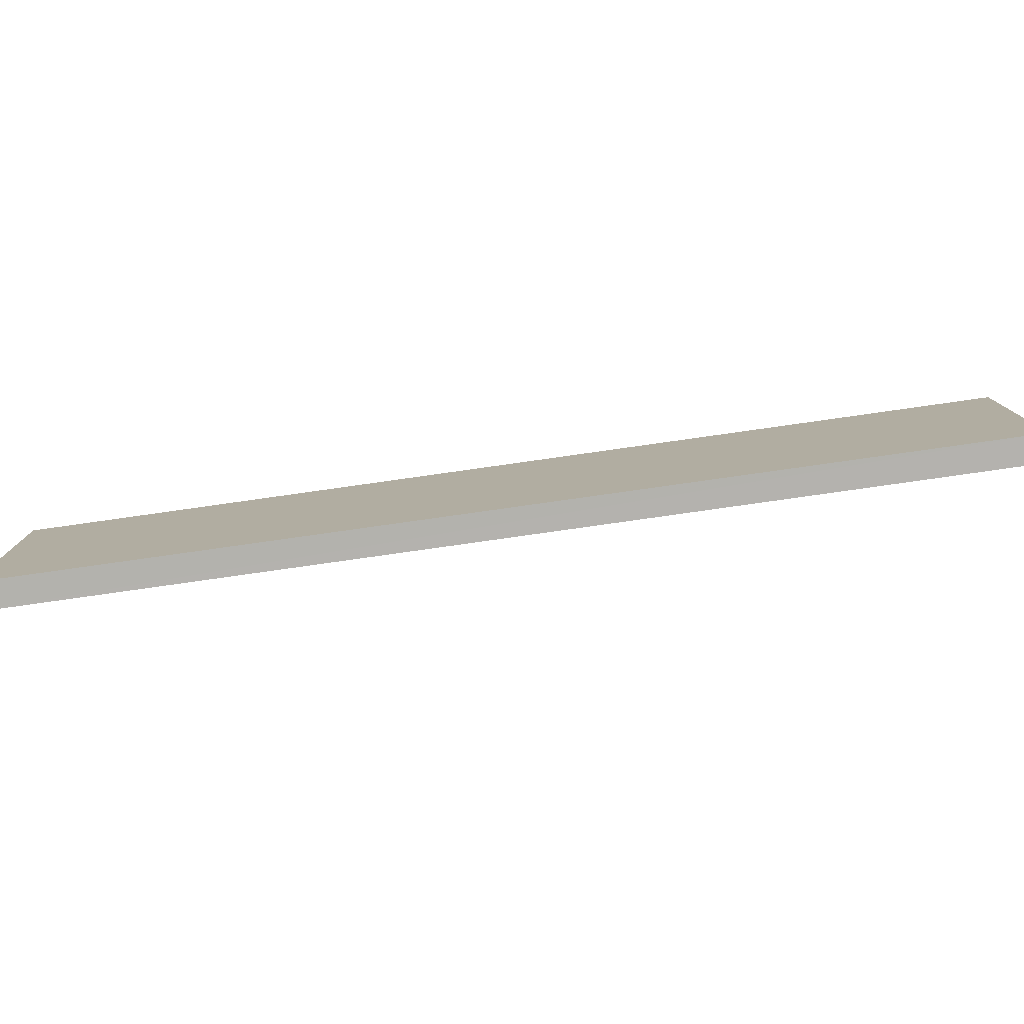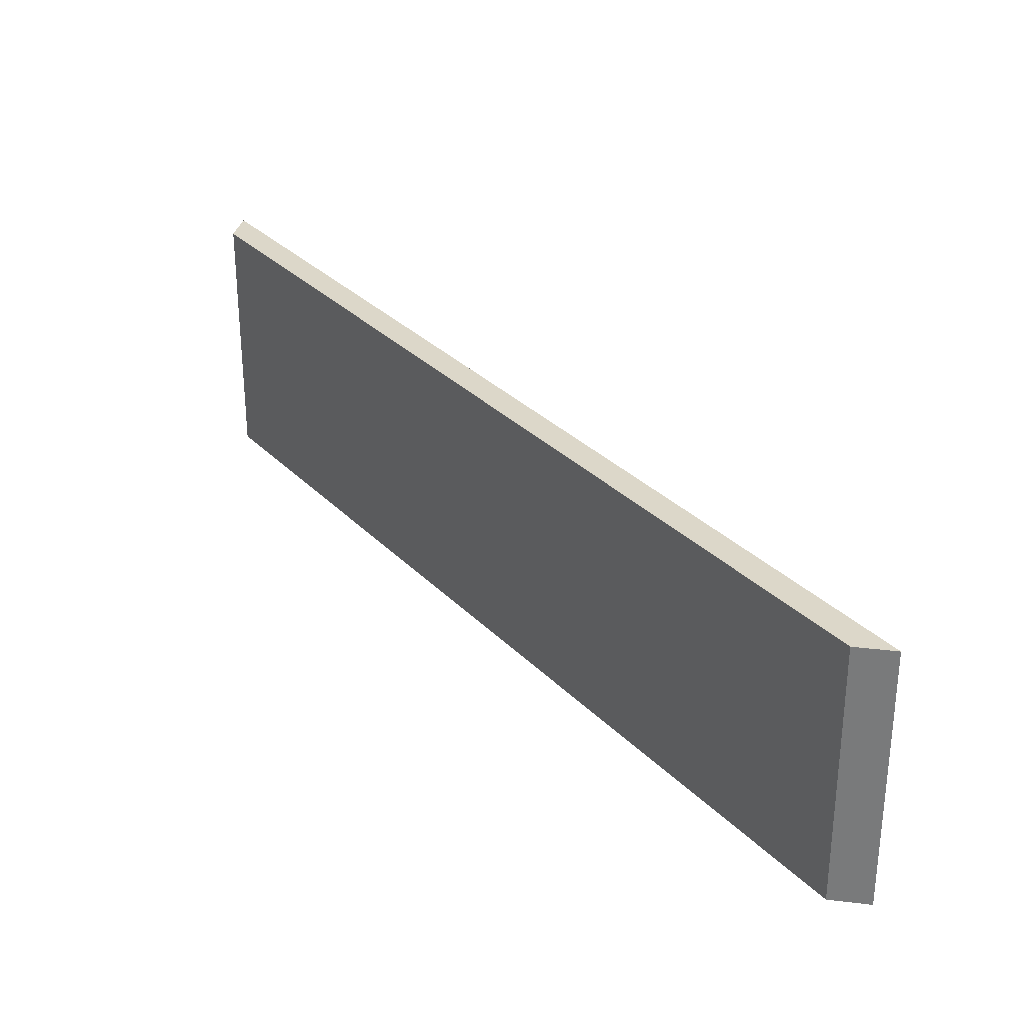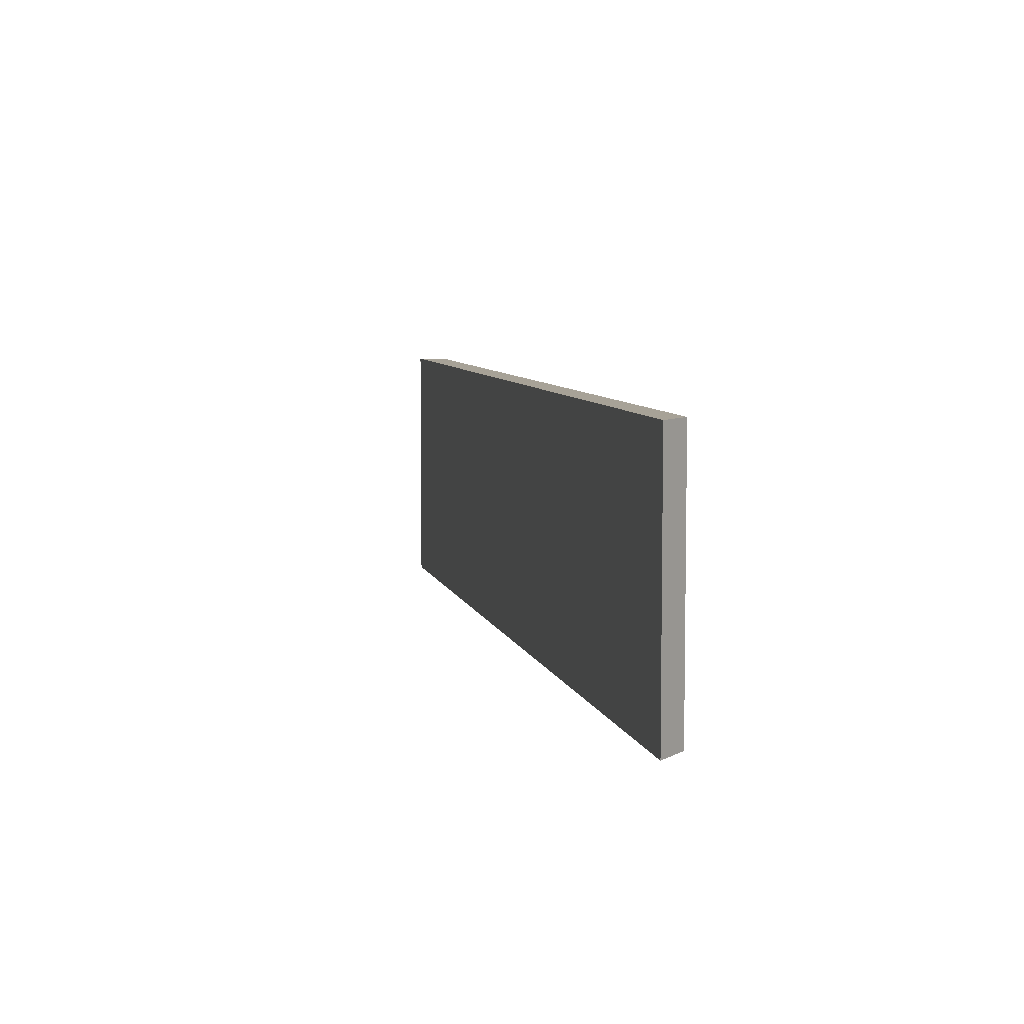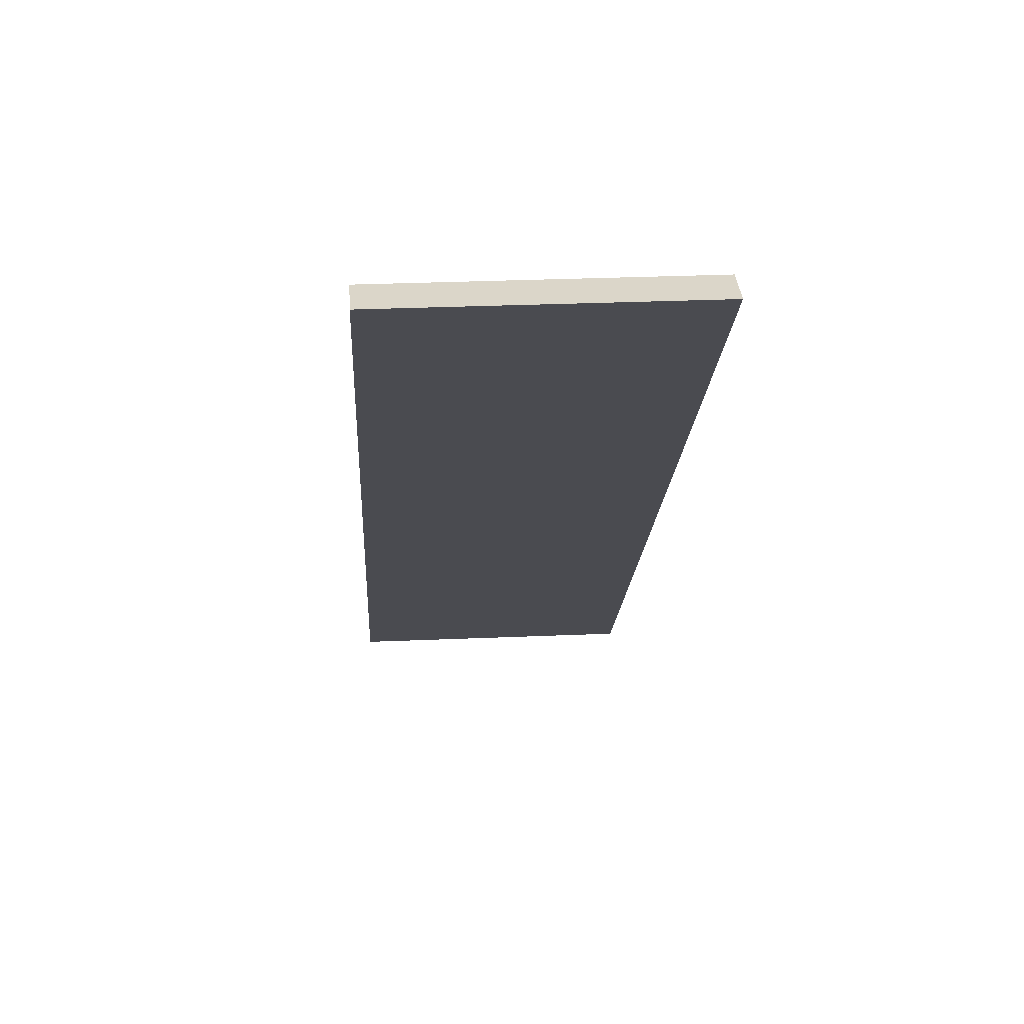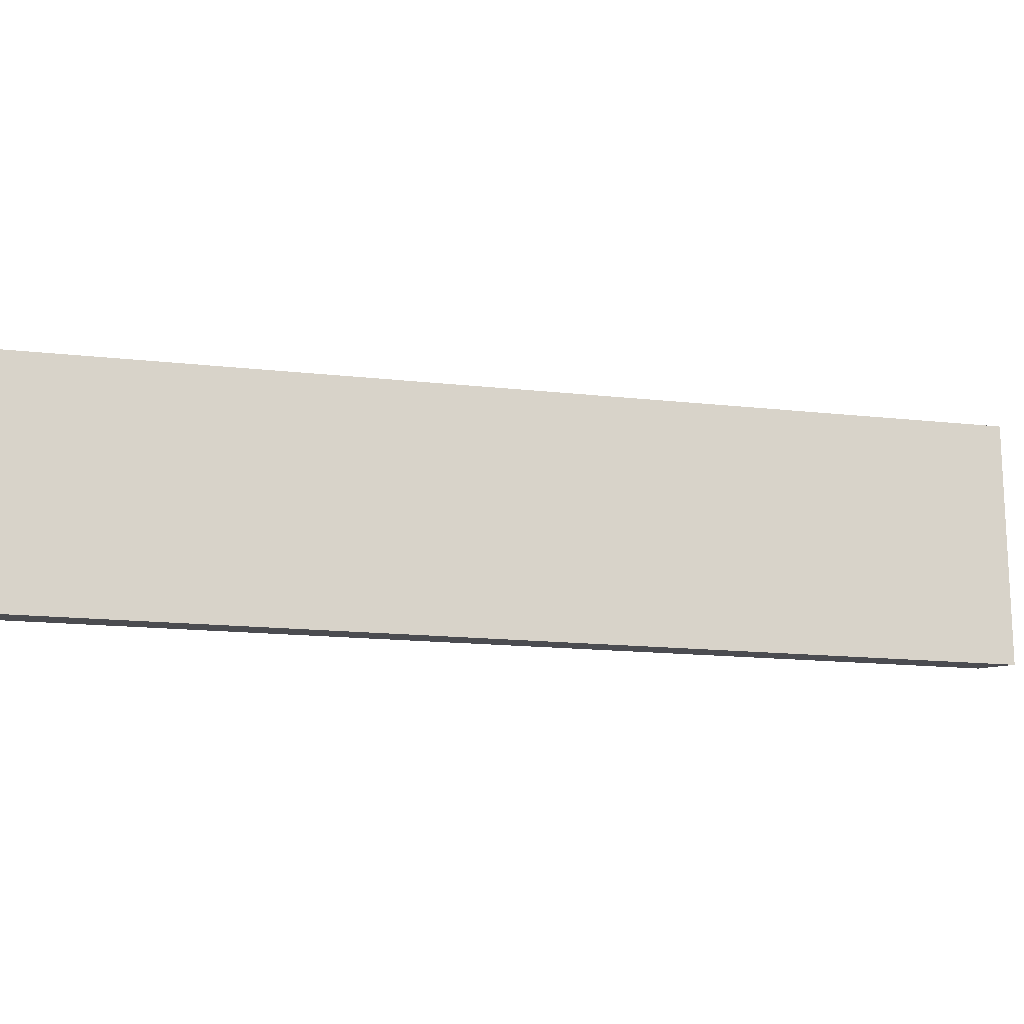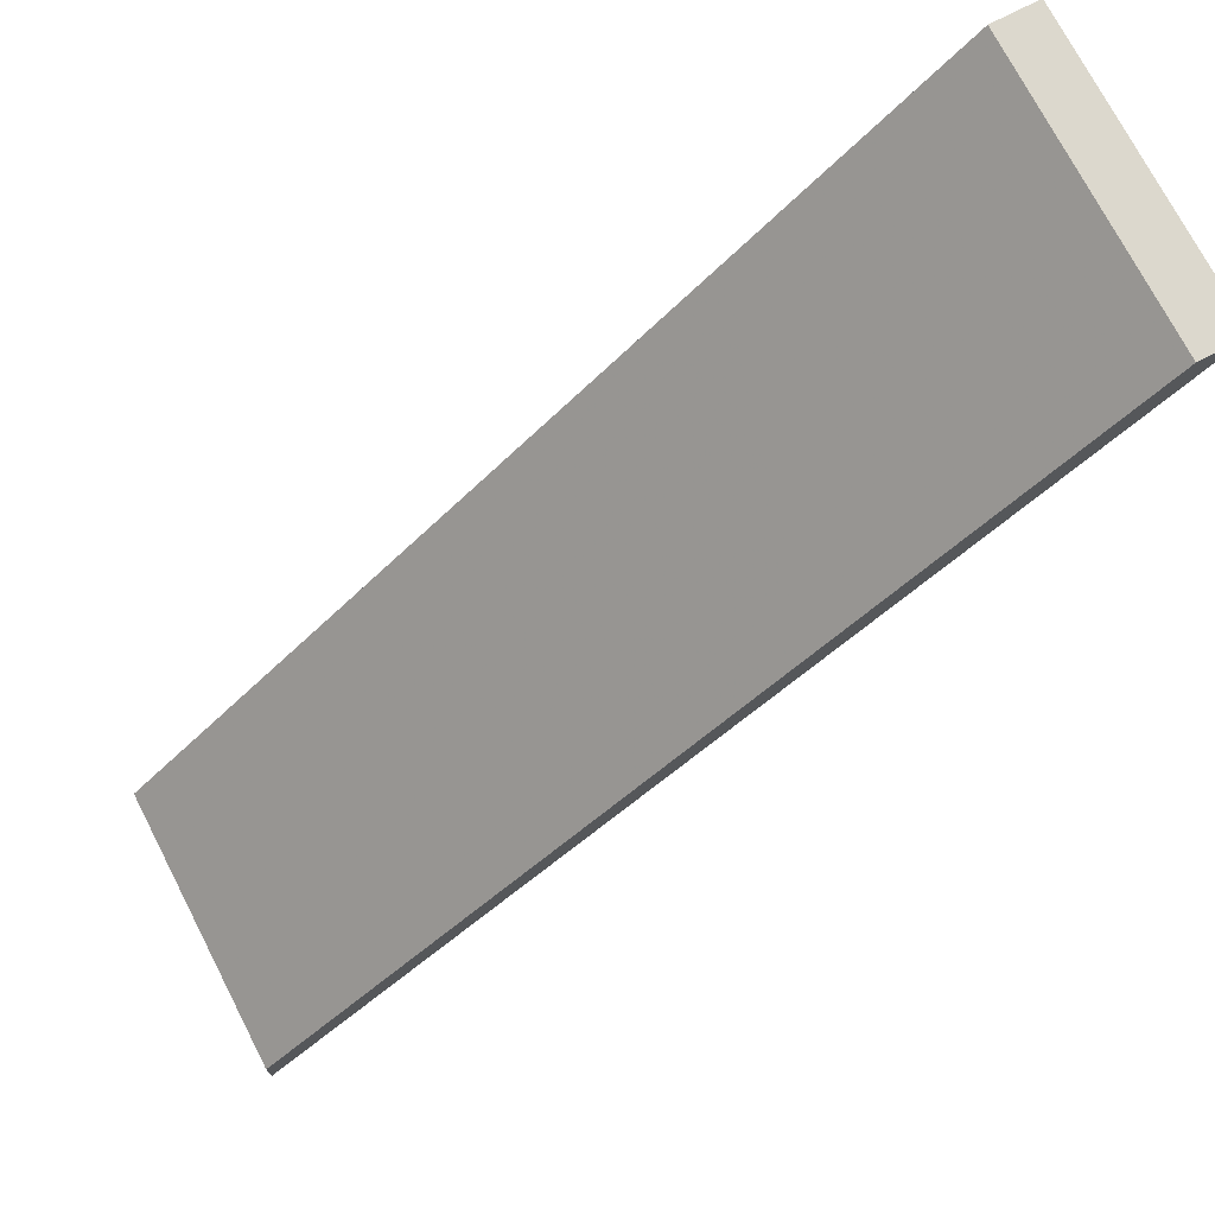
<metadata>
{"format":"obj","ext":"obj","renderer":"f3d","projection":"perspective","resolution":1024,"background":"white","views":[{"elev":-79.5,"azim":143.1,"up":"+Z"},{"elev":30.3,"azim":-169.9,"up":"+Z"},{"elev":6.6,"azim":32.9,"up":"+Z"},{"elev":30.3,"azim":-93.5,"up":"+Y"},{"elev":-15.4,"azim":-58.5,"up":"+Z"},{"elev":73.0,"azim":152.6,"up":"+Y"}]}
</metadata>
<code>
o 1662
v 2216 1874 16.14
v 2216 1874 16.14
v 2216 1874 16.14
v 2216 1874 16.14
v 2216 1874 16.14
v 2216 1874 16.14
v 2216 1874 16.2
v 2216 1874 16.14
v 2216 1874 16.2
v 2216 1874 16.14
v 2216 1874 16.2
v 2216 1874 16.14
v 2216 1874 16.2
v 2216 1874 16.2
v 2216 1874 16.2
v 2216 1874 16.2
v 2216 1874 16.2
v 2216 1874 16.14
v 2216 1874 16.2
v 2216 1874 16.2
v 2216 1874 16.14
v 2216 1874 16.2
v 2216 1874 16.14
v 2216 1874 16.2
v 2216 1874 16.2
v 2216 1874 16.14
v 2216 1874 16.14
f 1 2 3
f 4 5 6
f 7 6 8
f 9 10 6
f 11 12 10
f 13 14 15
f 15 16 17
f 18 16 19
f 18 19 20
f 21 20 22
f 23 22 24
f 25 26 27

</code>
